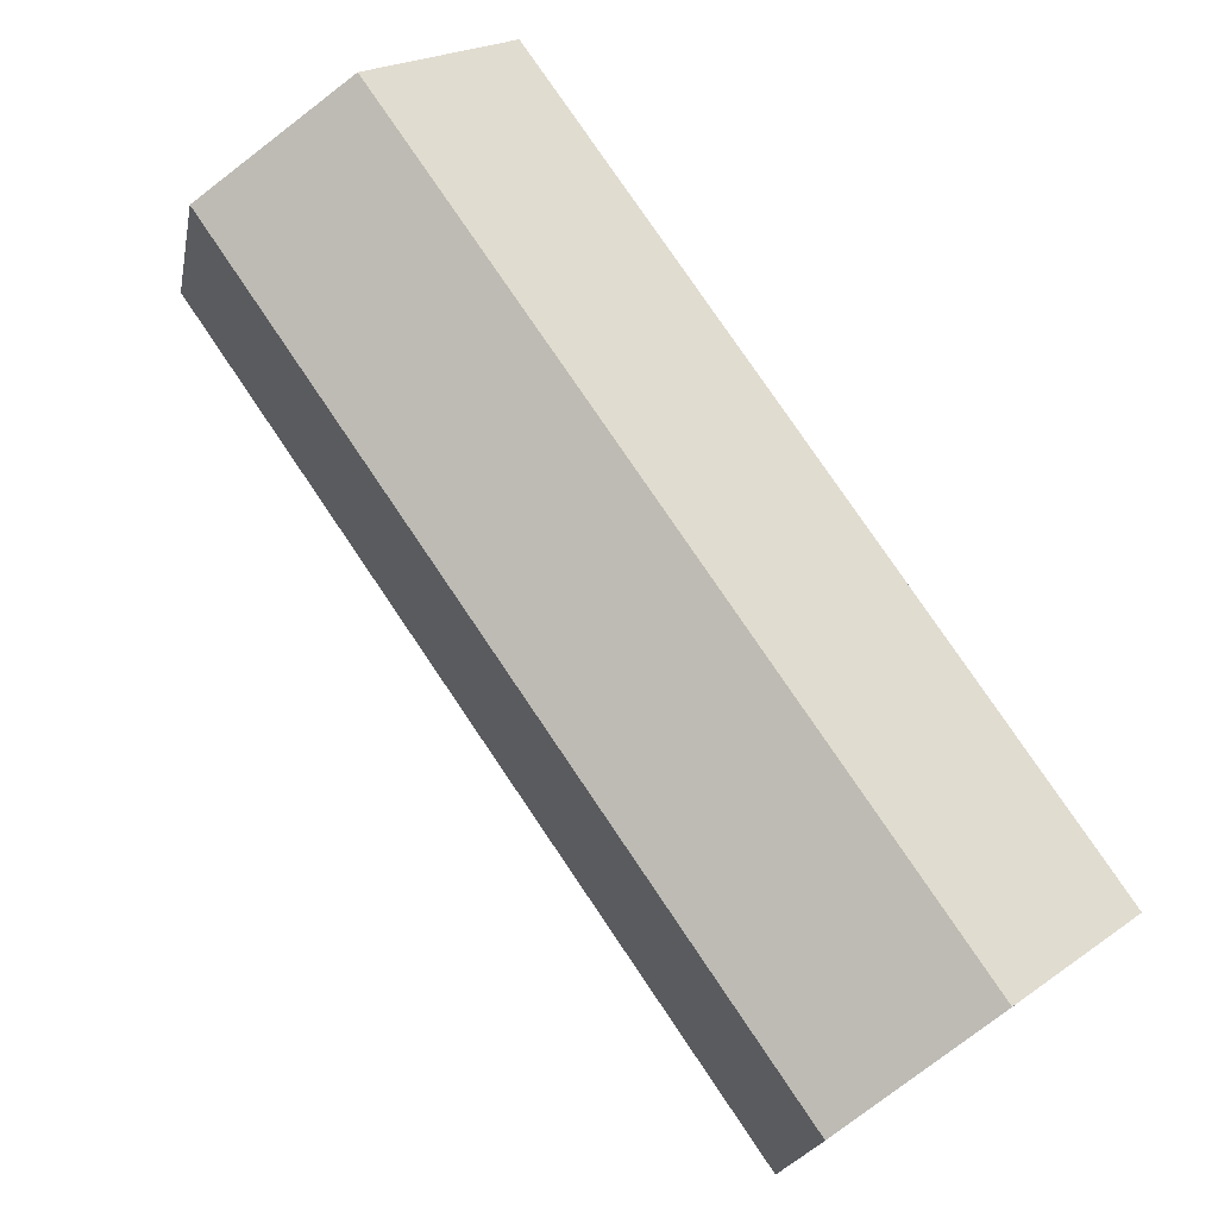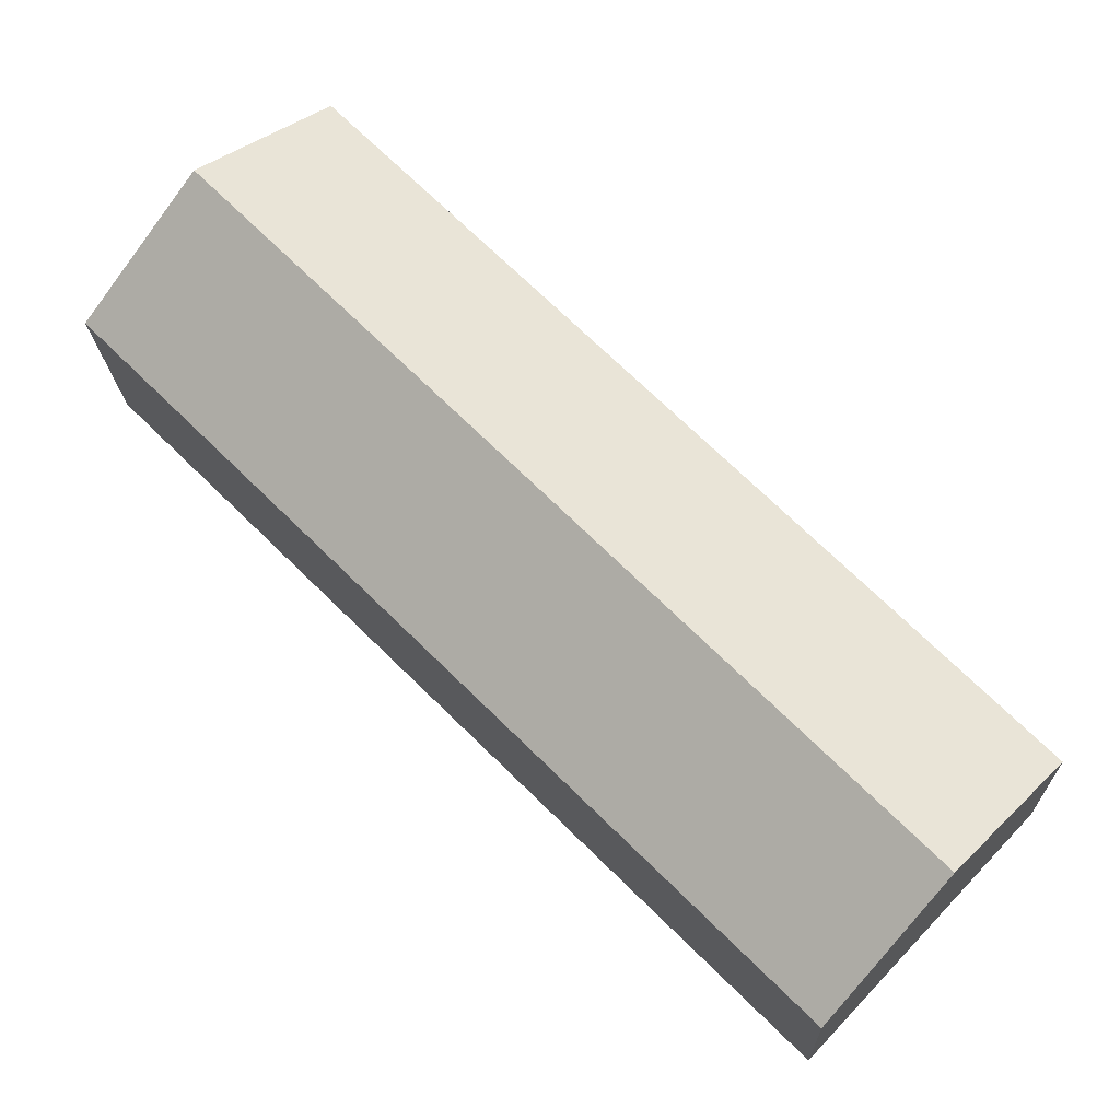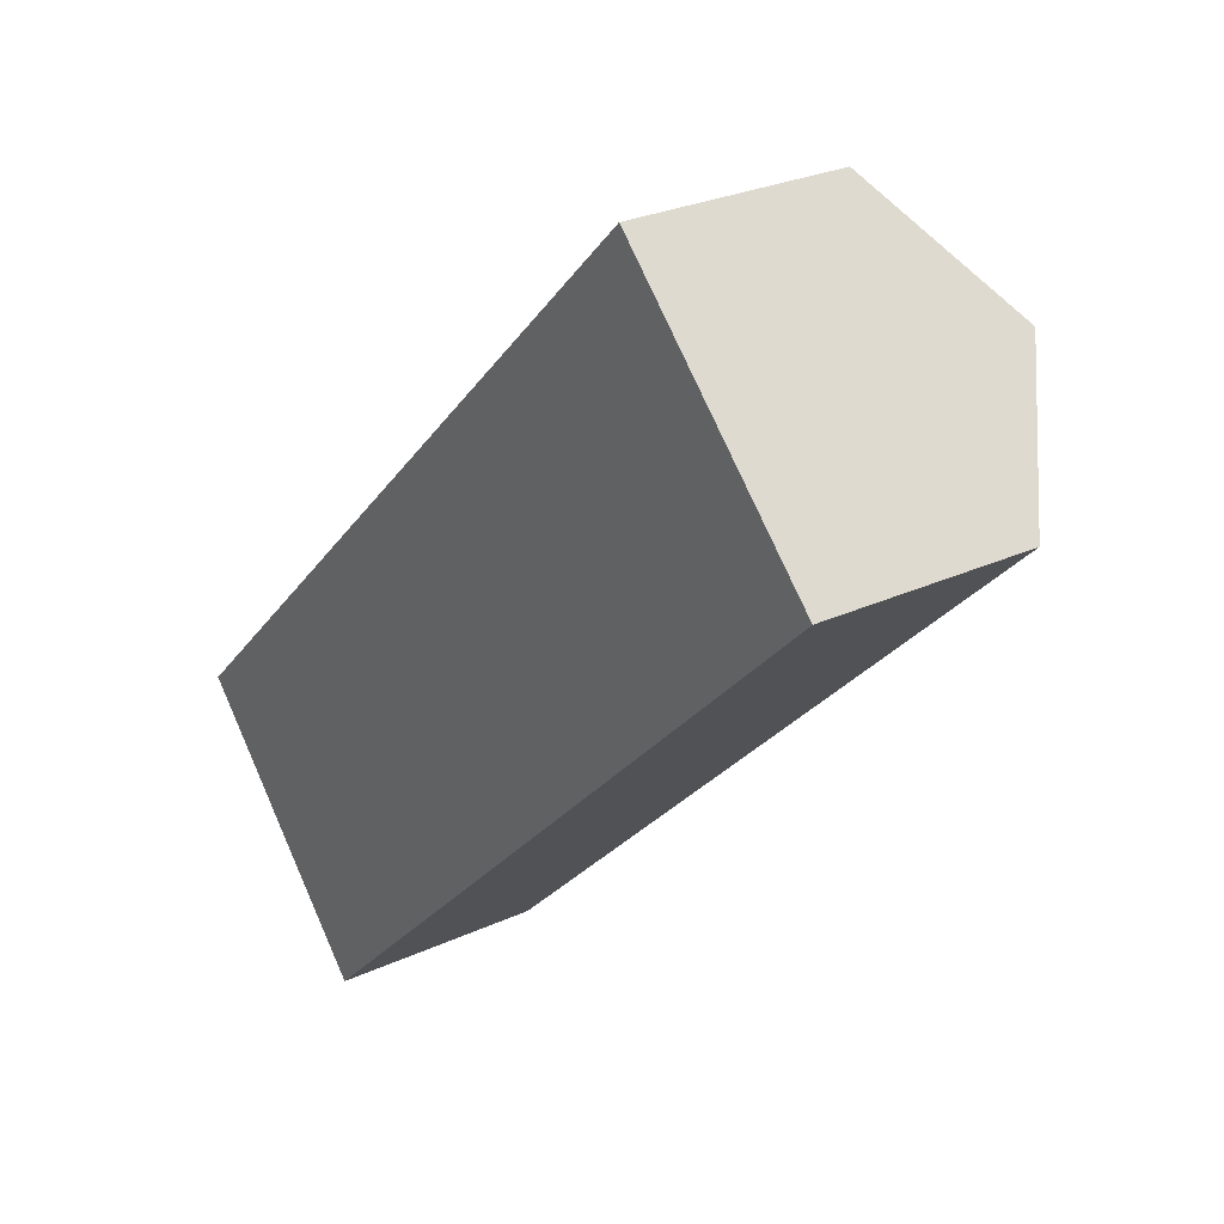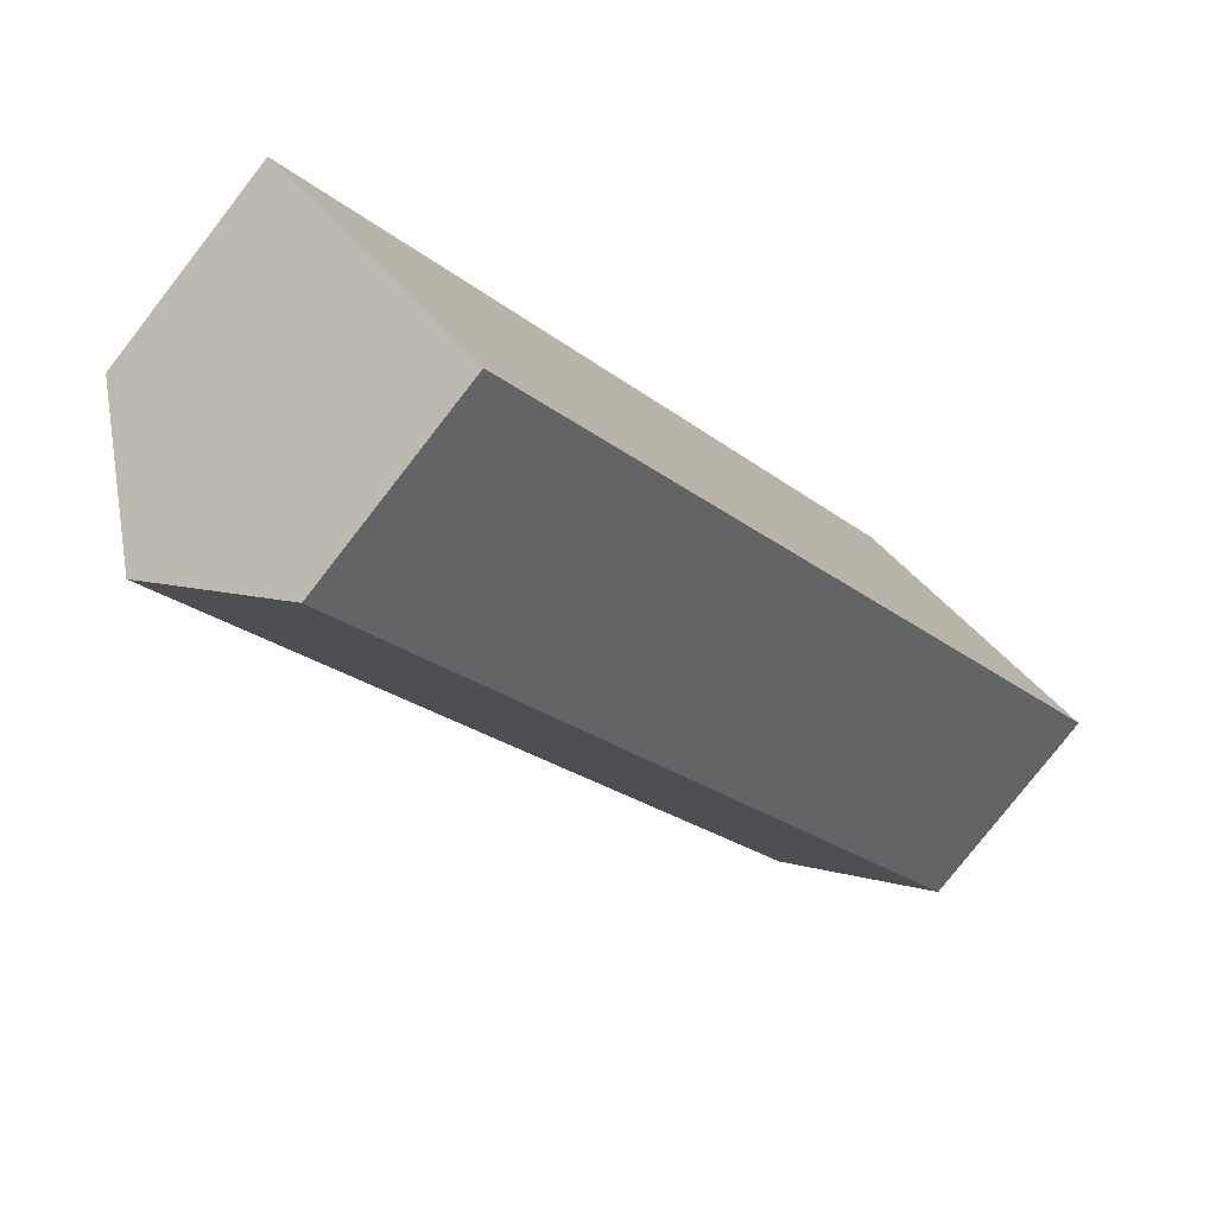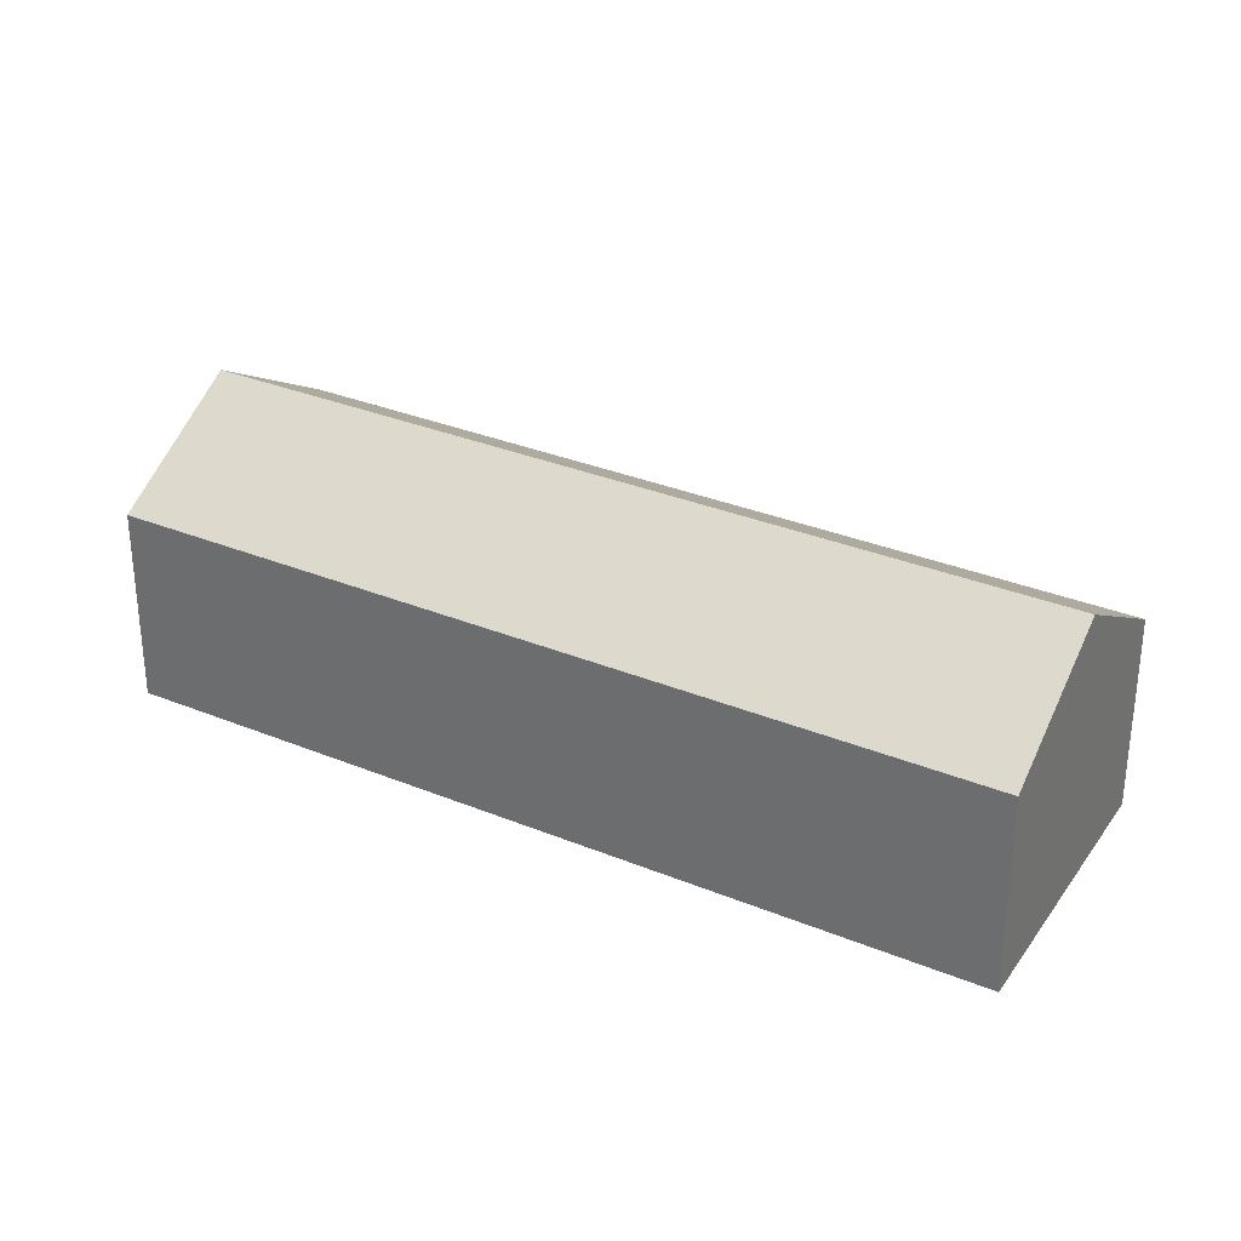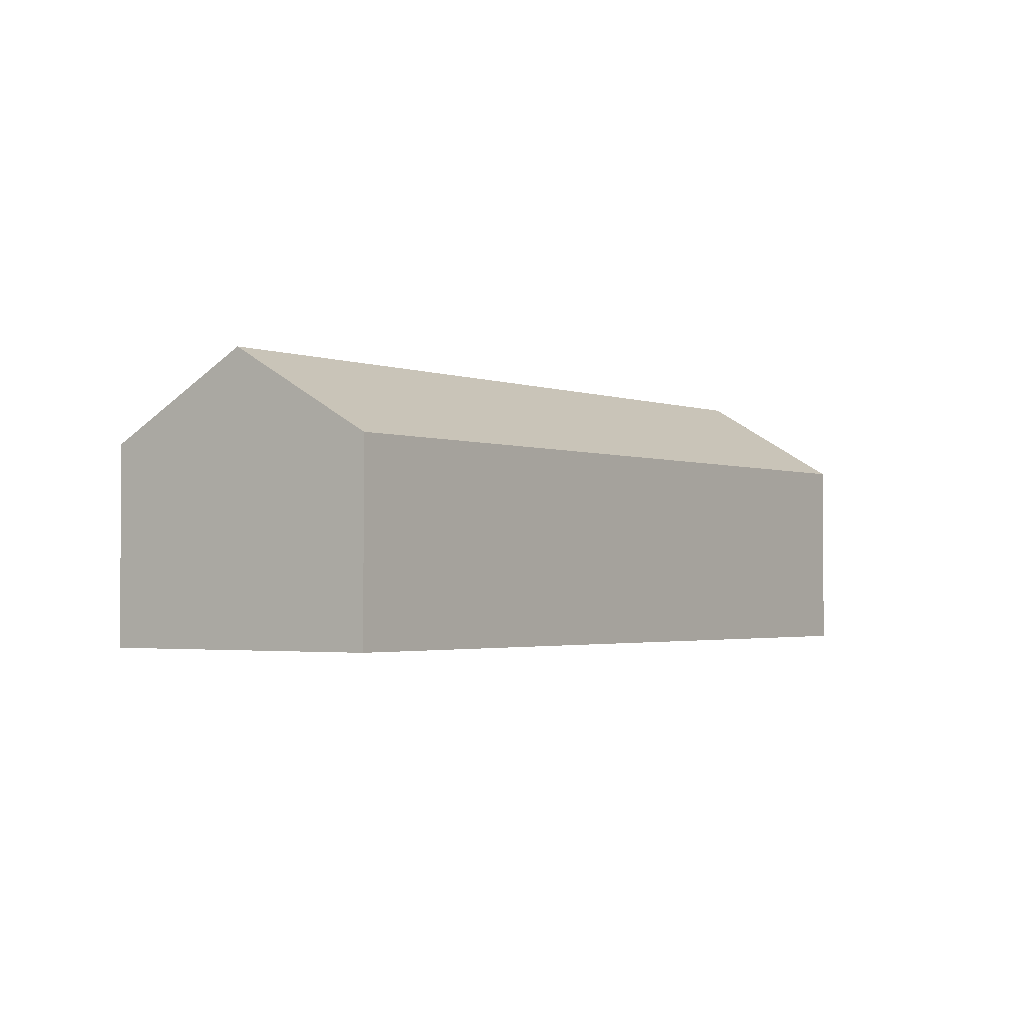
<metadata>
{"format":"obj","ext":"obj","renderer":"f3d","projection":"perspective","resolution":1024,"background":"white","views":[{"elev":20.4,"azim":-141.9,"up":"+Z"},{"elev":-18.0,"azim":-178.0,"up":"+Z"},{"elev":27.1,"azim":54.4,"up":"+Z"},{"elev":-78.7,"azim":-37.9,"up":"+Z"},{"elev":31.8,"azim":165.5,"up":"+Y"},{"elev":-2.1,"azim":-98.8,"up":"+Y"}]}
</metadata>
<code>
v  3.828 2.489e-16 -4.066
v  23.18 -1.4e-15 22.86
v  0 0 0
v  7.642 4.969e-16 -8.115
v  27.13 -1.161e-15 18.97
v  31.08 -9.222e-16 15.06
v  0.0001557 7.312 -0.0002318
v  3.829 10.51 -4.066
v  7.642 7.324 -8.115
v  31.08 7.324 15.06
v  27.13 10.51 18.97
v  23.19 7.337 22.86
g defaultobject
f 1 2 3
f 2 1 4
f 2 4 5
f 5 4 6
f 7 1 3
f 1 7 8
f 8 4 1
f 4 8 9
f 4 10 6
f 10 4 9
f 6 11 5
f 11 6 10
f 5 12 2
f 12 5 11
f 12 3 2
f 3 12 7
f 11 9 8
f 9 11 10
f 7 11 8
f 11 7 12

</code>
